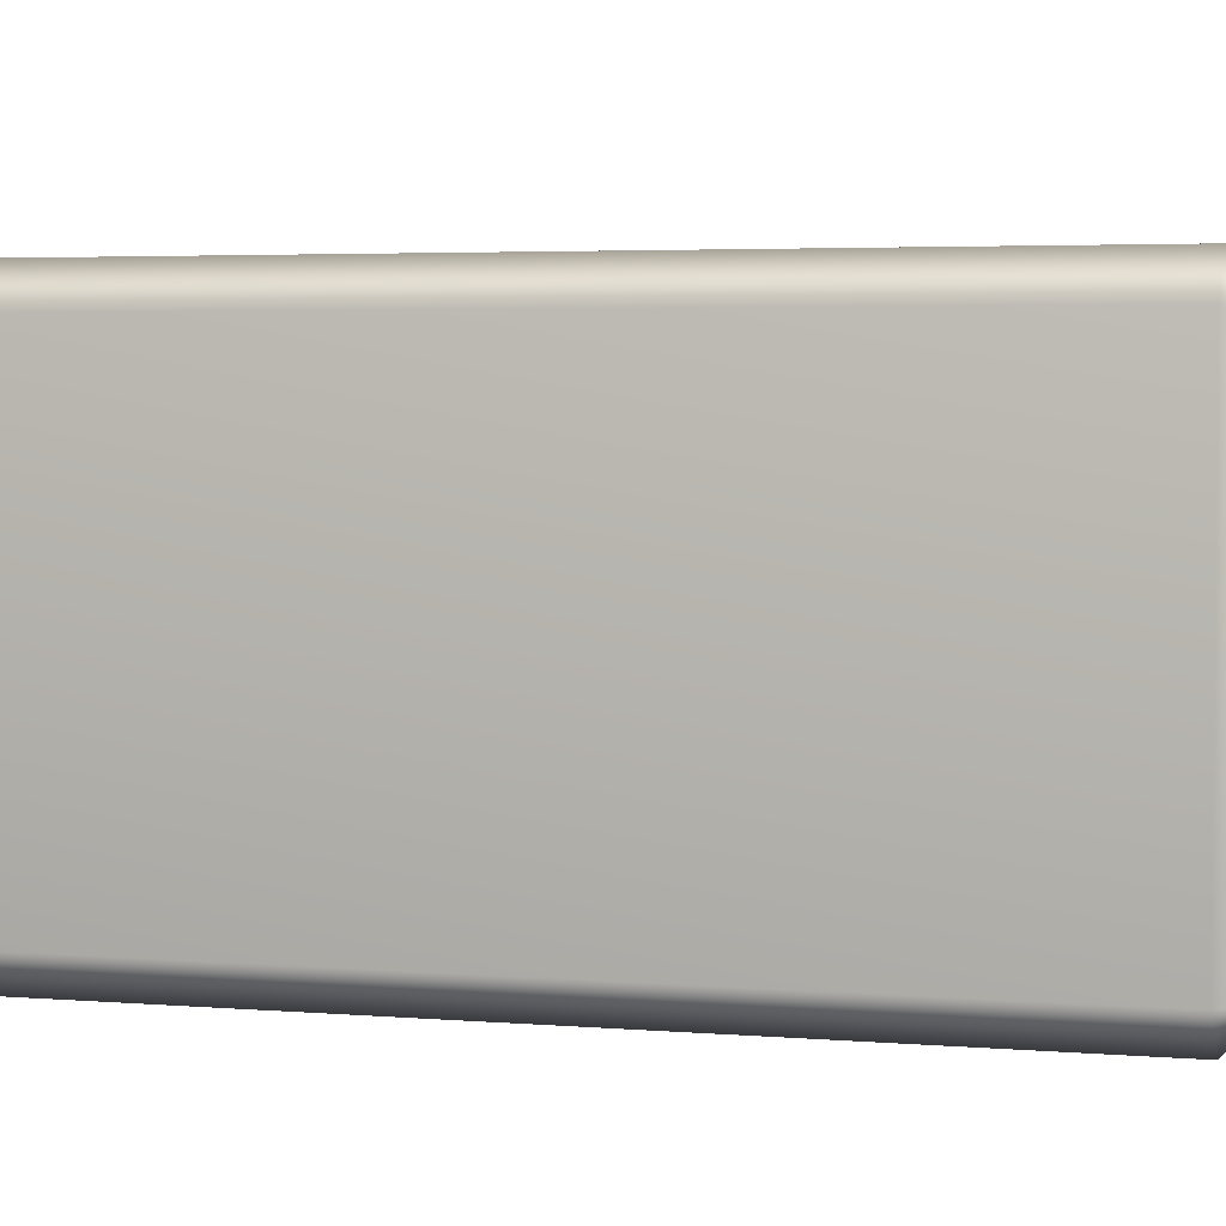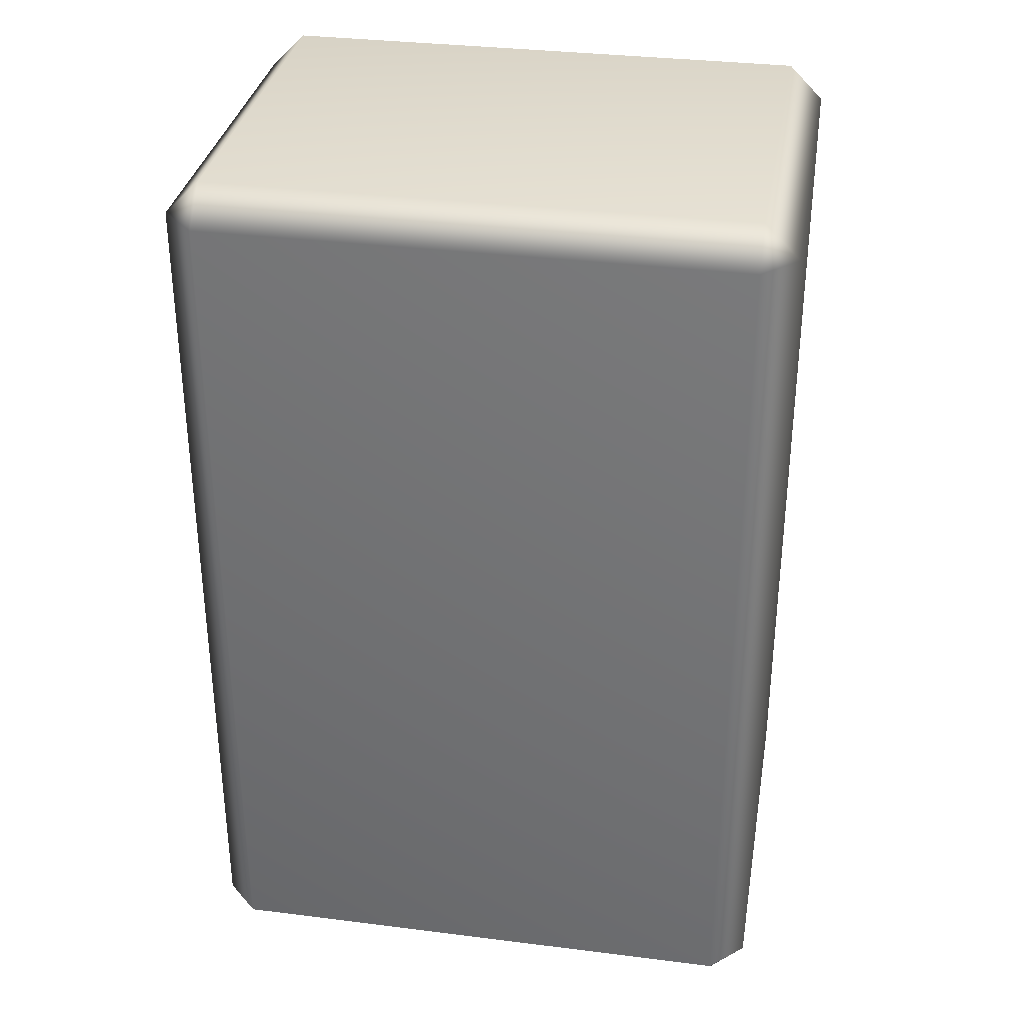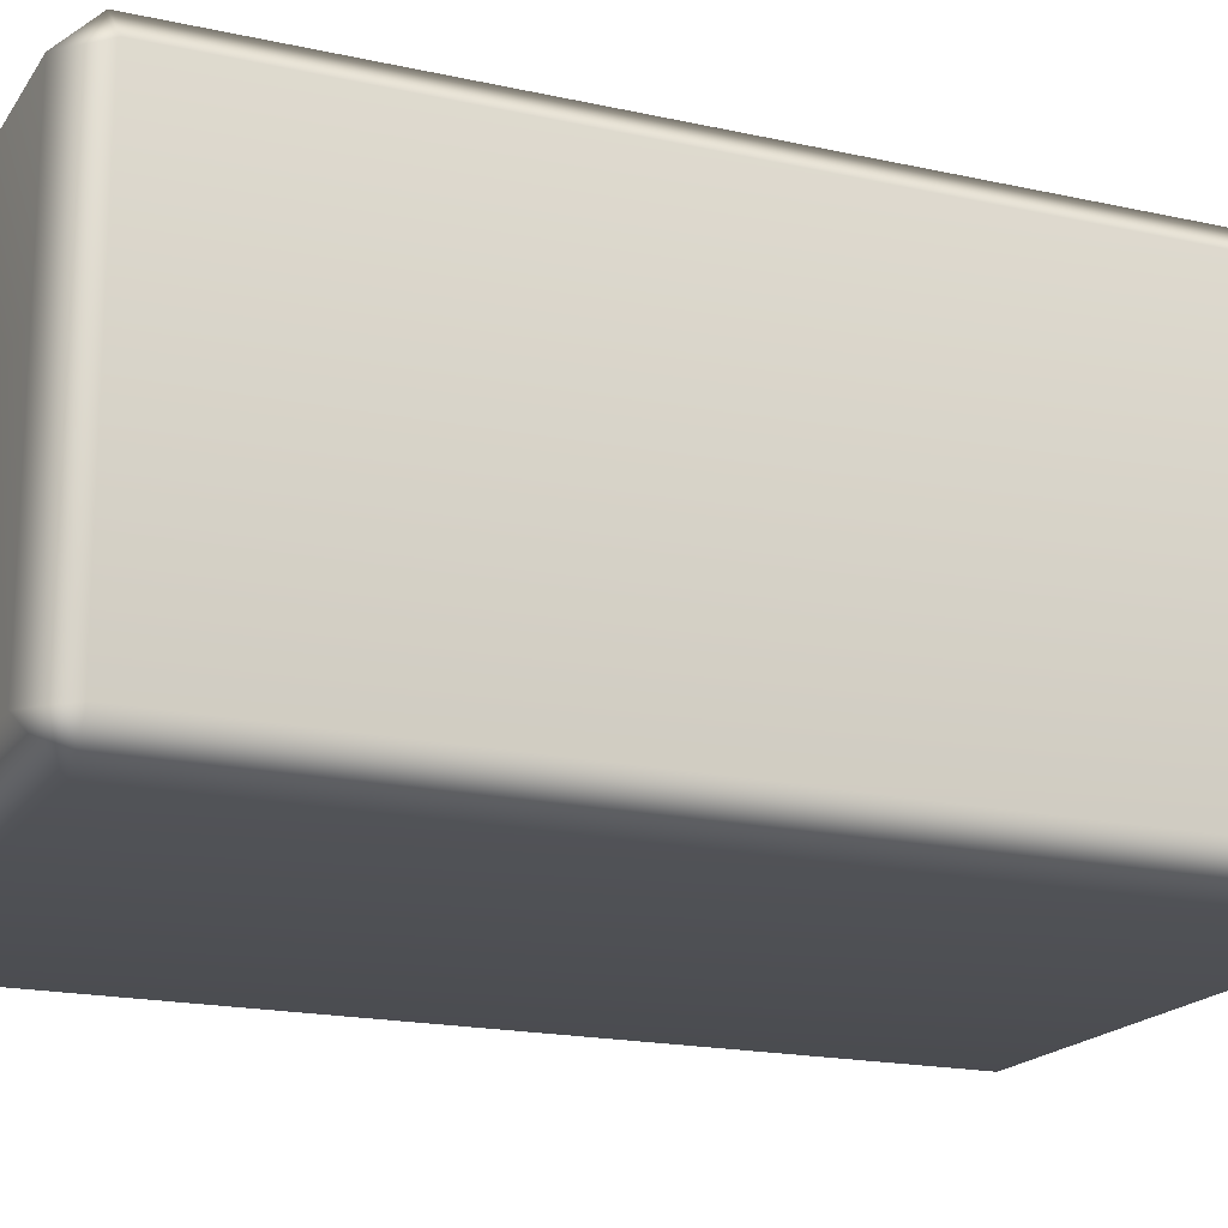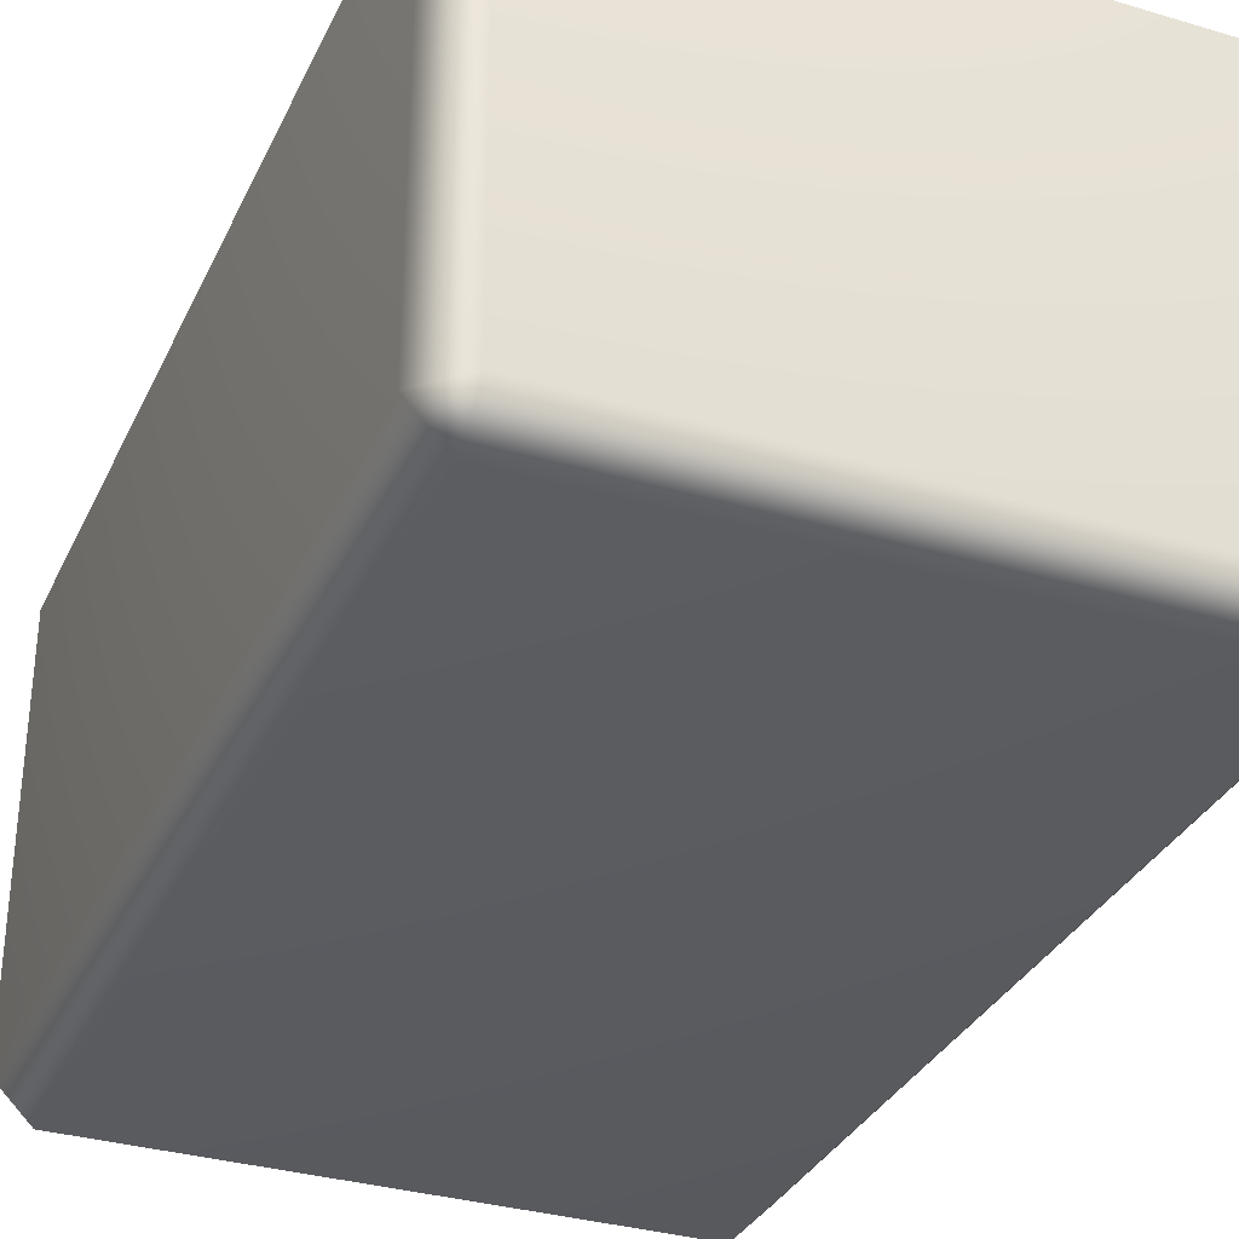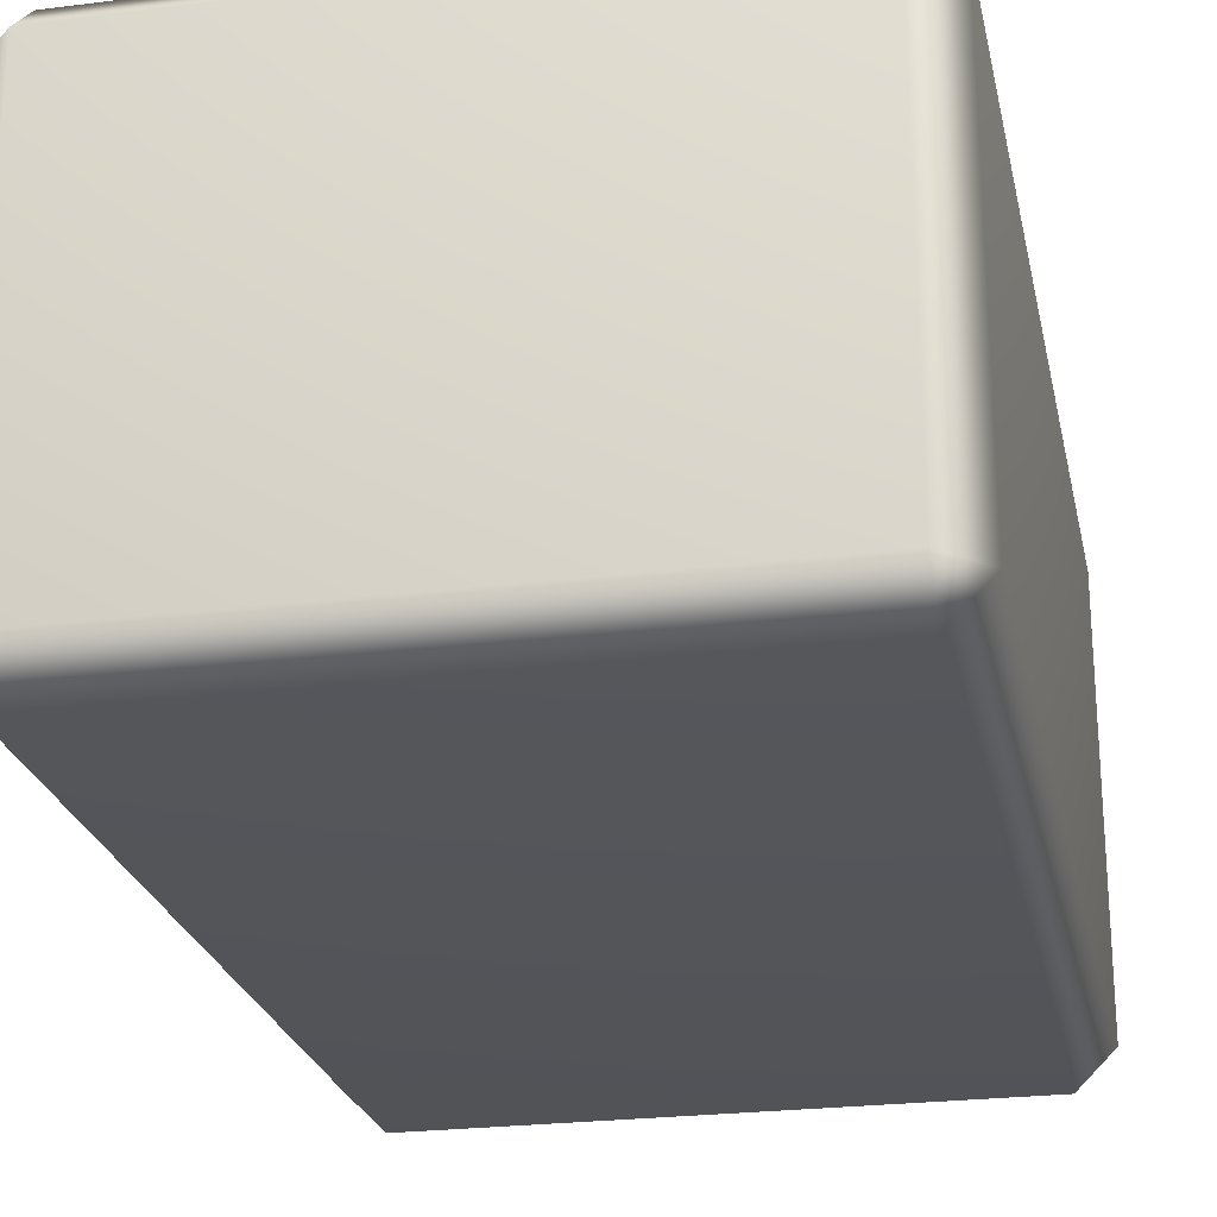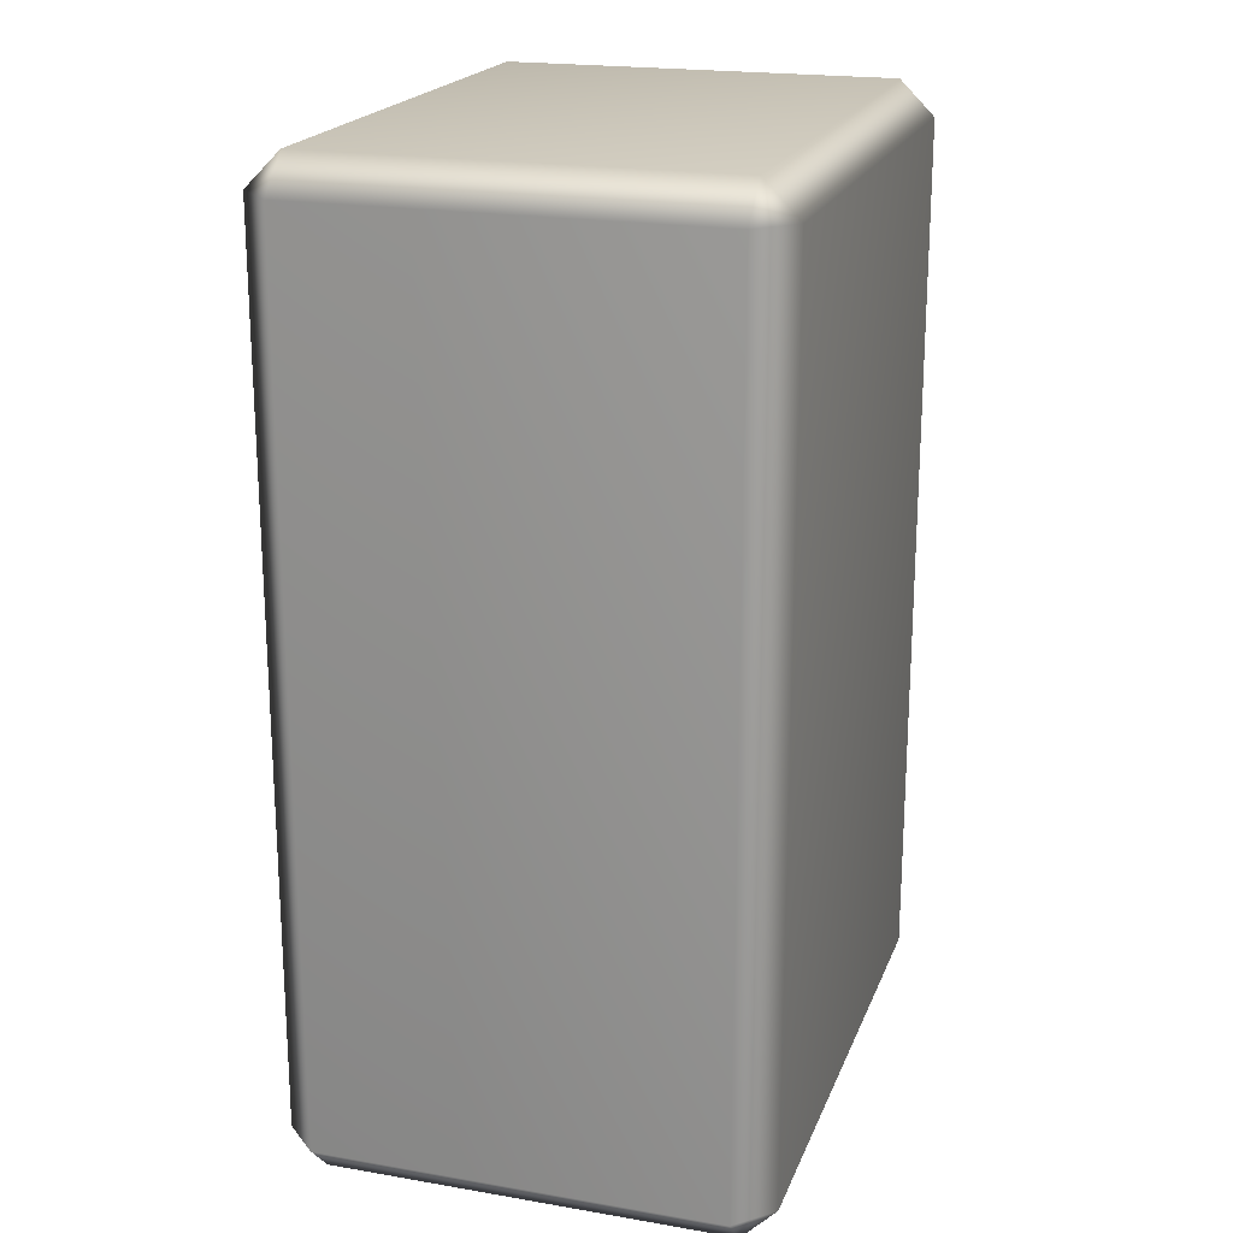
<metadata>
{"format":"obj","ext":"obj","renderer":"f3d","projection":"perspective","resolution":1024,"background":"white","views":[{"elev":3.6,"azim":-74.0,"up":"+Y"},{"elev":33.2,"azim":-170.2,"up":"+Z"},{"elev":-18.3,"azim":-113.3,"up":"+Y"},{"elev":-33.1,"azim":157.7,"up":"+Y"},{"elev":-24.3,"azim":-168.3,"up":"+Y"},{"elev":20.2,"azim":107.4,"up":"+Z"}]}
</metadata>
<code>
v 3.816 -2.493 5.501
v 3.376 -2.493 5.941
v 3.376 -2.932 5.501
v 3.376 2.932 5.501
v 3.376 2.493 5.941
v 3.816 2.493 5.501
v -3.376 -2.932 5.501
v -3.376 -2.493 5.941
v -3.816 -2.493 5.501
v -3.816 2.493 5.501
v -3.376 2.493 5.941
v -3.376 2.932 5.501
v -3.376 -2.932 -5.501
v -3.816 -2.493 -5.501
v -3.376 -2.493 -5.941
v -3.376 2.493 -5.941
v -3.816 2.493 -5.501
v -3.376 2.932 -5.501
v 3.376 -2.932 -5.501
v 3.376 -2.493 -5.941
v 3.816 -2.493 -5.501
v 3.816 2.493 -5.501
v 3.376 2.493 -5.941
v 3.376 2.932 -5.501
f 1 3 21
f 21 3 19
f 2 1 5
f 5 1 6
f 3 2 7
f 7 2 8
f 4 6 24
f 24 6 22
f 5 4 11
f 11 4 12
f 7 9 13
f 13 9 14
f 9 8 10
f 10 8 11
f 10 12 17
f 17 12 18
f 13 15 19
f 19 15 20
f 15 14 16
f 16 14 17
f 16 18 23
f 23 18 24
f 21 20 22
f 22 20 23
f 2 5 8
f 8 5 11
f 9 10 14
f 14 10 17
f 15 16 20
f 20 16 23
f 21 22 1
f 1 22 6
f 4 24 12
f 12 24 18
f 19 3 13
f 13 3 7
f 1 2 3
f 4 5 6
f 7 8 9
f 10 11 12
f 13 14 15
f 16 17 18
f 19 20 21
f 22 23 24

</code>
